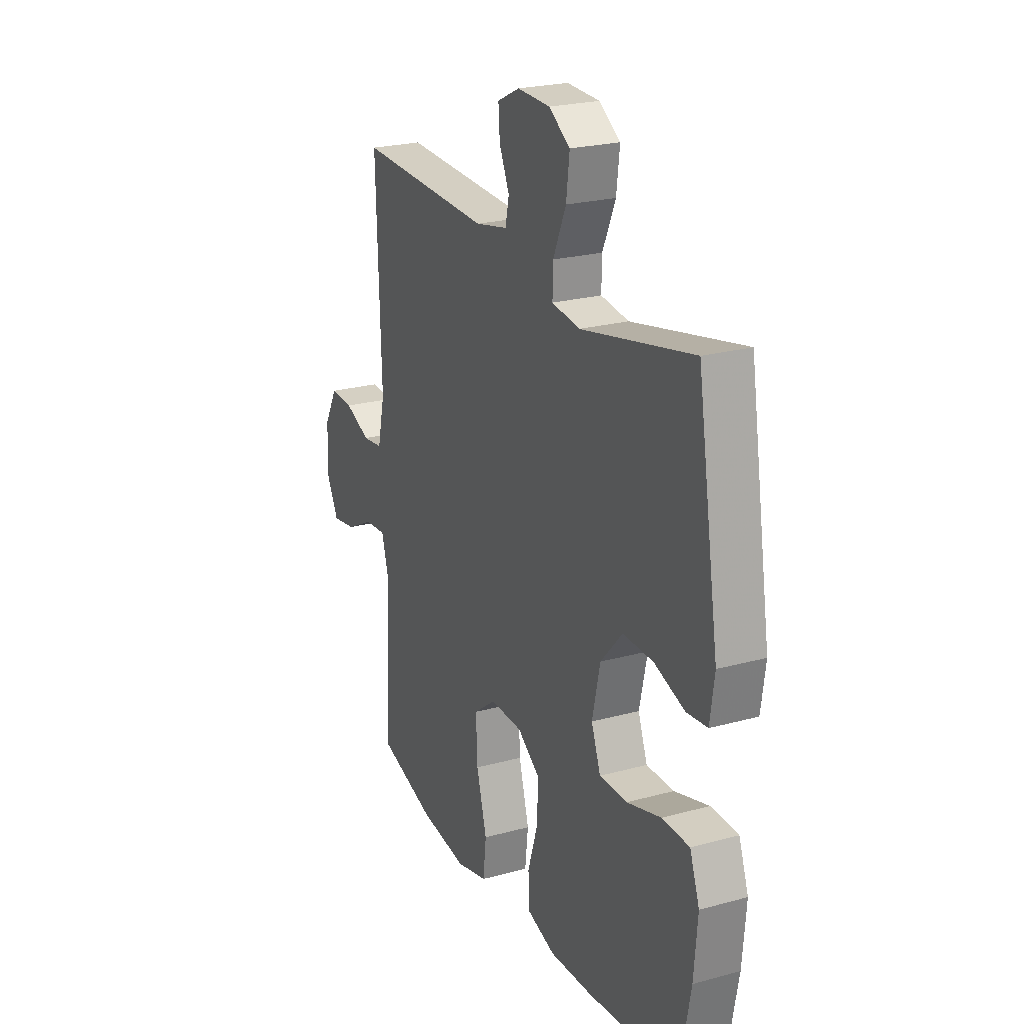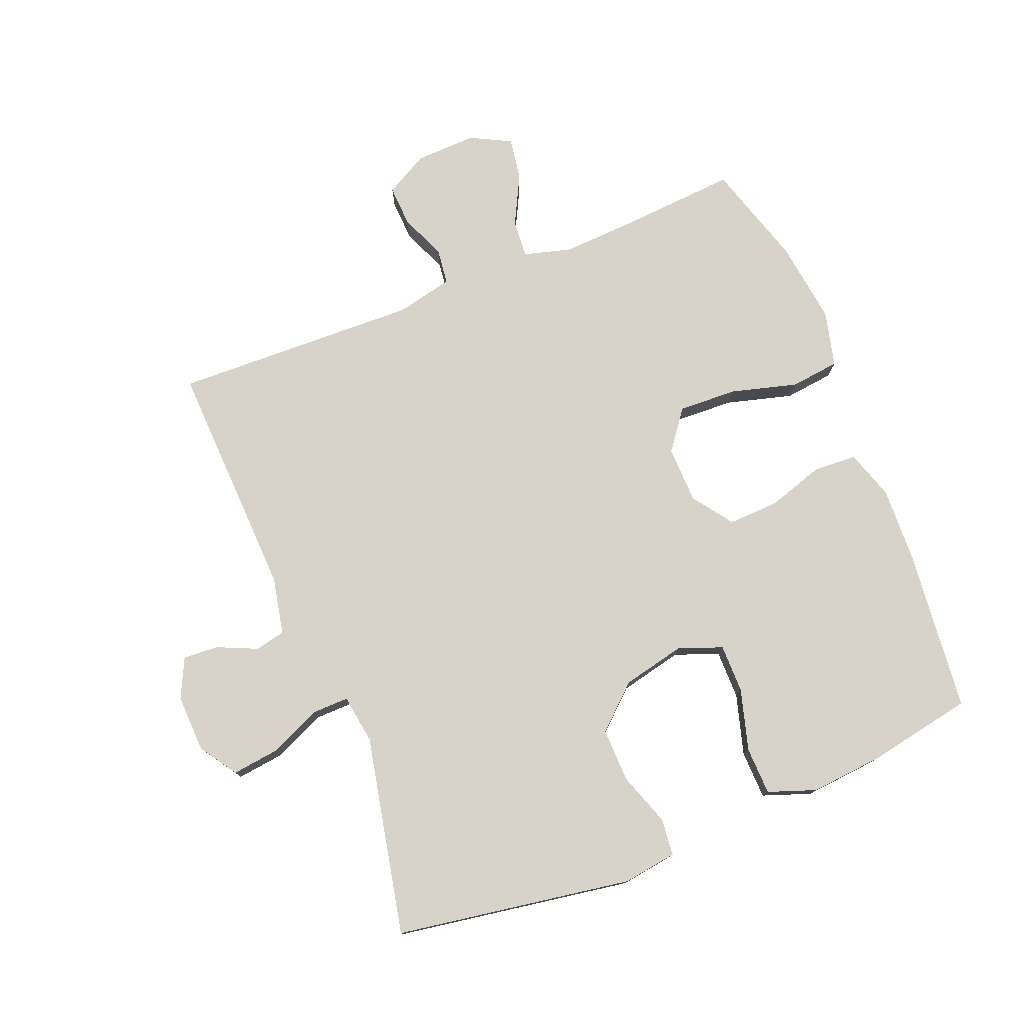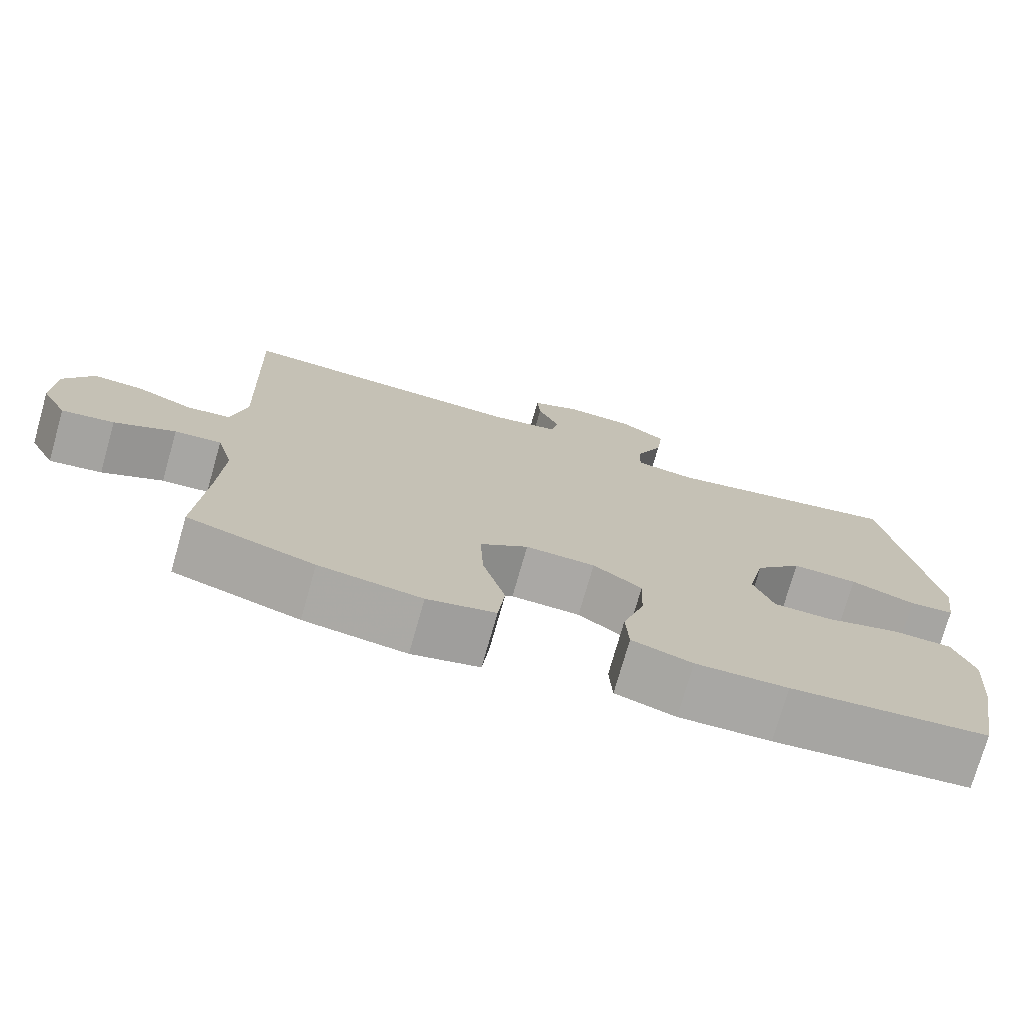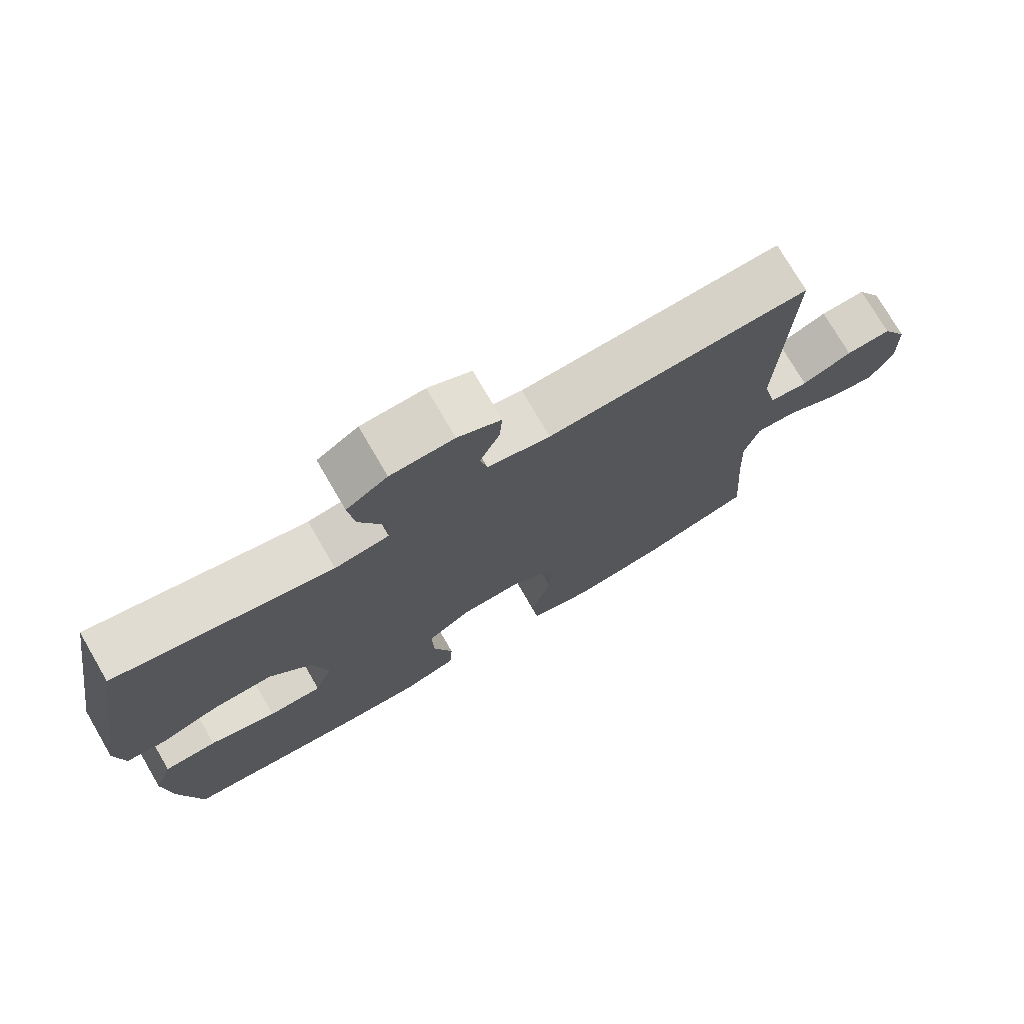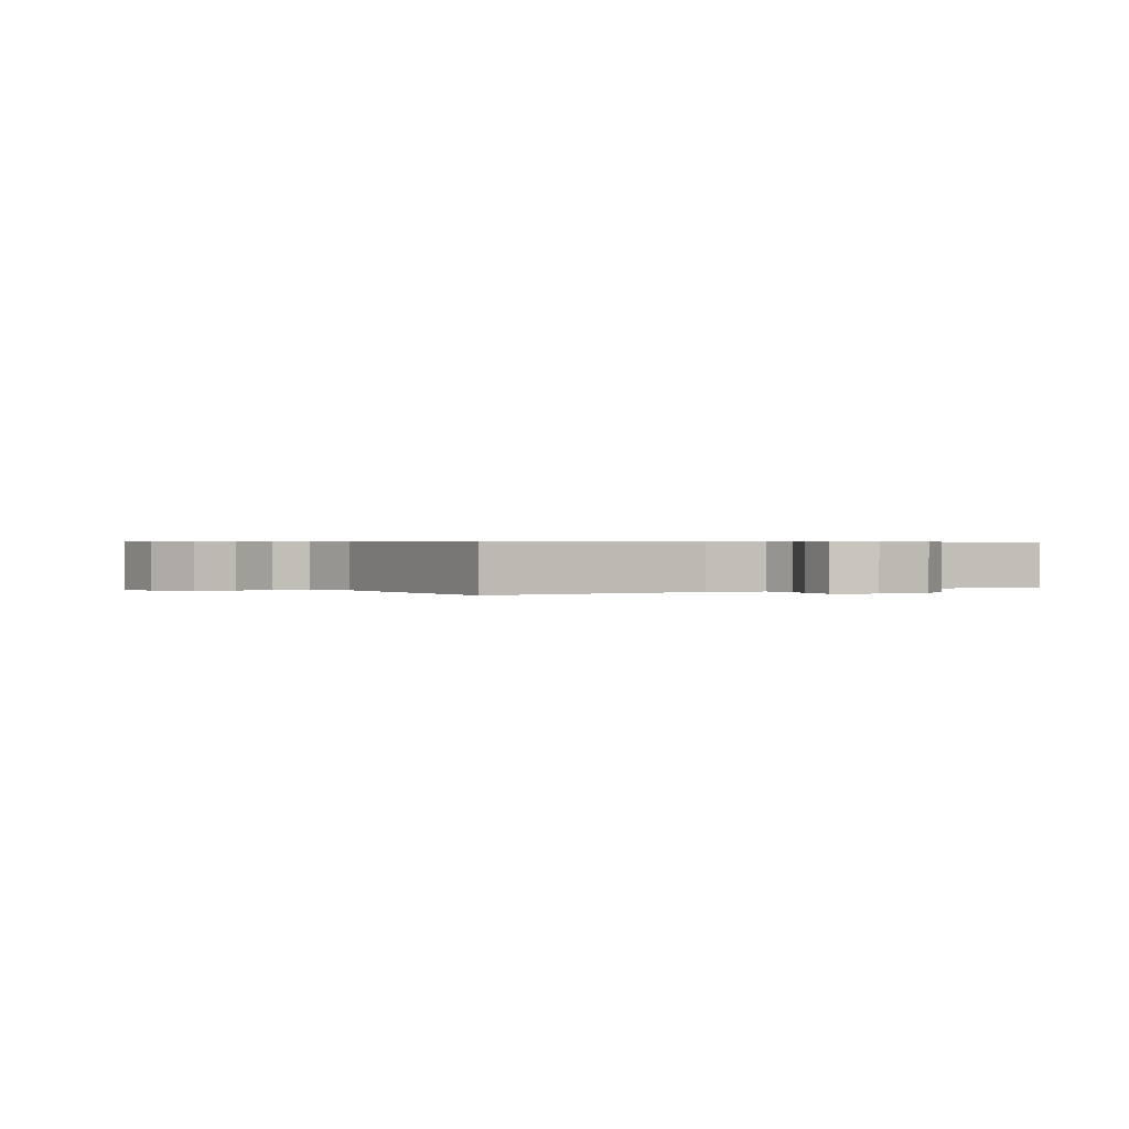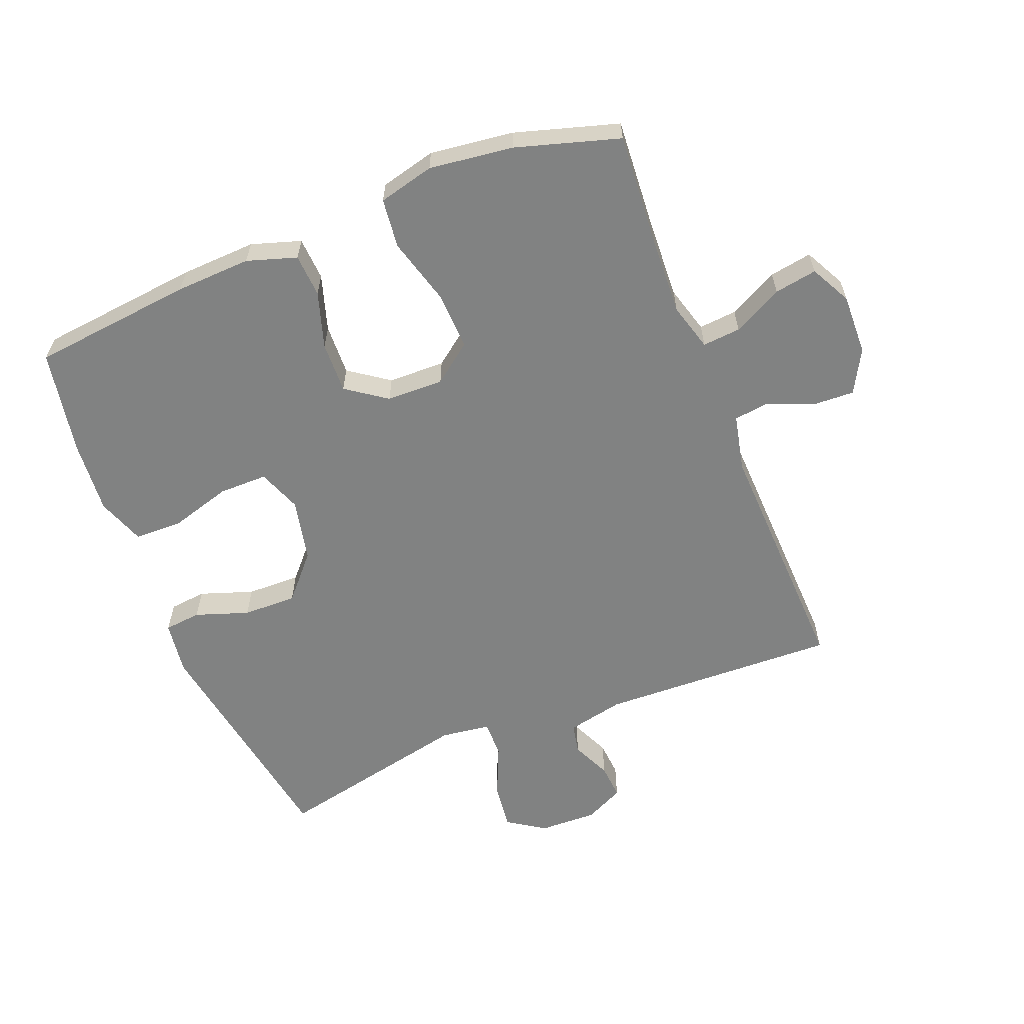
<metadata>
{"format":"obj","ext":"obj","renderer":"f3d","projection":"perspective","resolution":1024,"background":"white","views":[{"elev":23.4,"azim":65.2,"up":"+Z"},{"elev":77.2,"azim":68.0,"up":"+Y"},{"elev":-75.0,"azim":-15.9,"up":"+Z"},{"elev":75.2,"azim":149.8,"up":"+Z"},{"elev":0.5,"azim":-32.7,"up":"+Y"},{"elev":-60.6,"azim":-158.2,"up":"+Y"}]}
</metadata>
<code>
v -0.5 0.07 0.5
v -0.124 0.07 0.486
v -0.034 0.07 0.505
v -0.024 0.07 0.553
v -0.052 0.07 0.615
v -0.056 0.07 0.671
v 0.006 0.07 0.701
v 0.097 0.07 0.698
v 0.156 0.07 0.659
v 0.147 0.07 0.585
v 0.111 0.07 0.503
v 0.11 0.07 0.445
v 0.188 0.07 0.434
v 0.5 0.07 0.5
v 0.561 0.07 0.127
v 0.549 0.07 0.042
v 0.491 0.07 0.036
v 0.407 0.07 0.065
v 0.322 0.07 0.067
v 0.261 0.07 -0.001
v 0.239 0.07 -0.1
v 0.265 0.07 -0.169
v 0.342 0.07 -0.169
v 0.438 0.07 -0.141
v 0.514 0.07 -0.143
v 0.541 0.07 -0.218
v 0.531 0.07 -0.334
v 0.5 0.07 -0.5
v 0.244 0.07 -0.527
v 0.125 0.07 -0.532
v 0.047 0.07 -0.507
v 0.043 0.07 -0.439
v 0.071 0.07 -0.35
v 0.074 0.07 -0.269
v 0.011 0.07 -0.224
v -0.079 0.07 -0.222
v -0.141 0.07 -0.269
v -0.137 0.07 -0.361
v -0.108 0.07 -0.466
v -0.117 0.07 -0.544
v -0.205 0.07 -0.566
v -0.337 0.07 -0.549
v -0.5 0.07 -0.5
v -0.487 0.07 -0.321
v -0.481 0.07 -0.199
v -0.502 0.07 -0.124
v -0.562 0.07 -0.129
v -0.64 0.07 -0.169
v -0.707 0.07 -0.18
v -0.74 0.07 -0.116
v -0.737 0.07 -0.02
v -0.7 0.07 0.048
v -0.635 0.07 0.045
v -0.563 0.07 0.015
v -0.507 0.07 0.022
v -0.487 0.07 0.111
v -0.5 0 0.5
v -0.124 0 0.486
v -0.034 0 0.505
v -0.024 0 0.553
v -0.052 0 0.615
v -0.056 0 0.671
v 0.006 0 0.701
v 0.097 0 0.698
v 0.156 0 0.659
v 0.147 0 0.585
v 0.111 0 0.503
v 0.11 0 0.445
v 0.188 0 0.434
v 0.5 0 0.5
v 0.561 0 0.127
v 0.549 0 0.042
v 0.491 0 0.036
v 0.407 0 0.065
v 0.322 0 0.067
v 0.261 0 -0.001
v 0.239 0 -0.1
v 0.265 0 -0.169
v 0.342 0 -0.169
v 0.438 0 -0.141
v 0.514 0 -0.143
v 0.541 0 -0.218
v 0.531 0 -0.334
v 0.5 0 -0.5
v 0.244 0 -0.527
v 0.125 0 -0.532
v 0.047 0 -0.507
v 0.043 0 -0.439
v 0.071 0 -0.35
v 0.074 0 -0.269
v 0.011 0 -0.224
v -0.079 0 -0.222
v -0.141 0 -0.269
v -0.137 0 -0.361
v -0.108 0 -0.466
v -0.117 0 -0.544
v -0.205 0 -0.566
v -0.337 0 -0.549
v -0.5 0 -0.5
v -0.487 0 -0.321
v -0.481 0 -0.199
v -0.502 0 -0.124
v -0.562 0 -0.129
v -0.64 0 -0.169
v -0.707 0 -0.18
v -0.74 0 -0.116
v -0.737 0 -0.02
v -0.7 0 0.048
v -0.635 0 0.045
v -0.563 0 0.015
v -0.507 0 0.022
v -0.487 0 0.111
f 51 52 53 54
f 51 54 55
f 50 51 55
f 47 48 49 50
f 46 47 50 55
f 45 46 55 56
f 41 42 43 44
f 41 44 45
f 38 39 40 41
f 37 38 41 45
f 36 37 45 56
f 30 31 32 33
f 30 33 34
f 29 30 34
f 28 29 34
f 27 28 34 35
f 23 24 25 26
f 22 23 26 27
f 15 16 17 18
f 13 14 15 18
f 12 13 18 19
f 8 9 10 11
f 8 11 12
f 7 8 12
f 4 5 6 7
f 4 7 12
f 3 4 12 19
f 36 56 1 2
f 35 36 2 3
f 22 27 35
f 21 22 35 3
f 20 21 3
f 3 19 20
f 110 109 108 107
f 111 110 107
f 111 107 106
f 106 105 104 103
f 111 106 103 102
f 112 111 102 101
f 100 99 98 97
f 101 100 97
f 97 96 95 94
f 101 97 94 93
f 112 101 93 92
f 89 88 87 86
f 90 89 86
f 90 86 85
f 90 85 84
f 91 90 84 83
f 82 81 80 79
f 83 82 79 78
f 74 73 72 71
f 74 71 70 69
f 75 74 69 68
f 67 66 65 64
f 68 67 64
f 68 64 63
f 63 62 61 60
f 68 63 60
f 75 68 60 59
f 58 57 112 92
f 59 58 92 91
f 91 83 78
f 59 91 78 77
f 59 77 76
f 76 75 59
f 1 57 58 2
f 2 58 59 3
f 3 59 60 4
f 4 60 61 5
f 5 61 62 6
f 6 62 63 7
f 7 63 64 8
f 8 64 65 9
f 9 65 66 10
f 10 66 67 11
f 11 67 68 12
f 12 68 69 13
f 13 69 70 14
f 14 70 71 15
f 15 71 72 16
f 16 72 73 17
f 17 73 74 18
f 18 74 75 19
f 19 75 76 20
f 20 76 77 21
f 21 77 78 22
f 22 78 79 23
f 23 79 80 24
f 24 80 81 25
f 25 81 82 26
f 26 82 83 27
f 27 83 84 28
f 28 84 85 29
f 29 85 86 30
f 30 86 87 31
f 31 87 88 32
f 32 88 89 33
f 33 89 90 34
f 34 90 91 35
f 35 91 92 36
f 36 92 93 37
f 37 93 94 38
f 38 94 95 39
f 39 95 96 40
f 40 96 97 41
f 41 97 98 42
f 42 98 99 43
f 43 99 100 44
f 44 100 101 45
f 45 101 102 46
f 46 102 103 47
f 47 103 104 48
f 48 104 105 49
f 49 105 106 50
f 50 106 107 51
f 51 107 108 52
f 52 108 109 53
f 53 109 110 54
f 54 110 111 55
f 55 111 112 56
f 56 112 57 1

</code>
